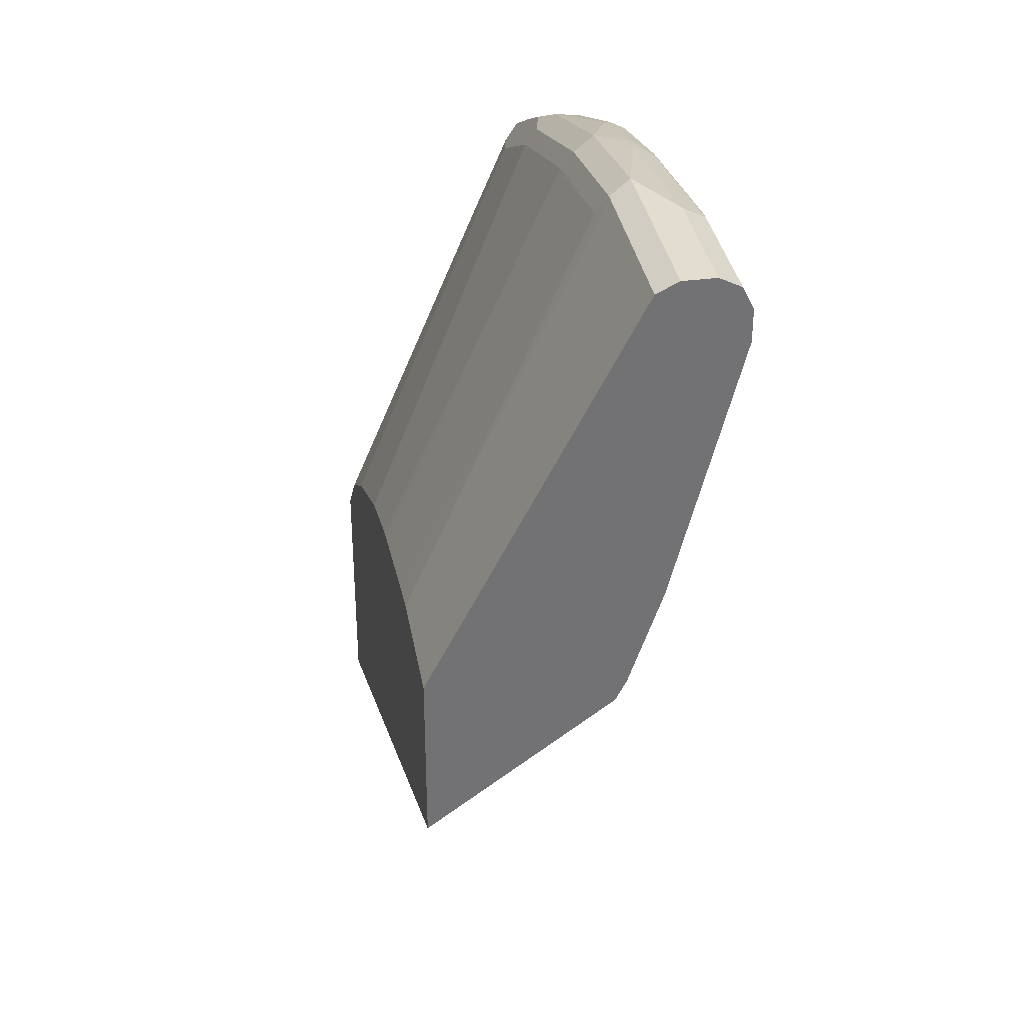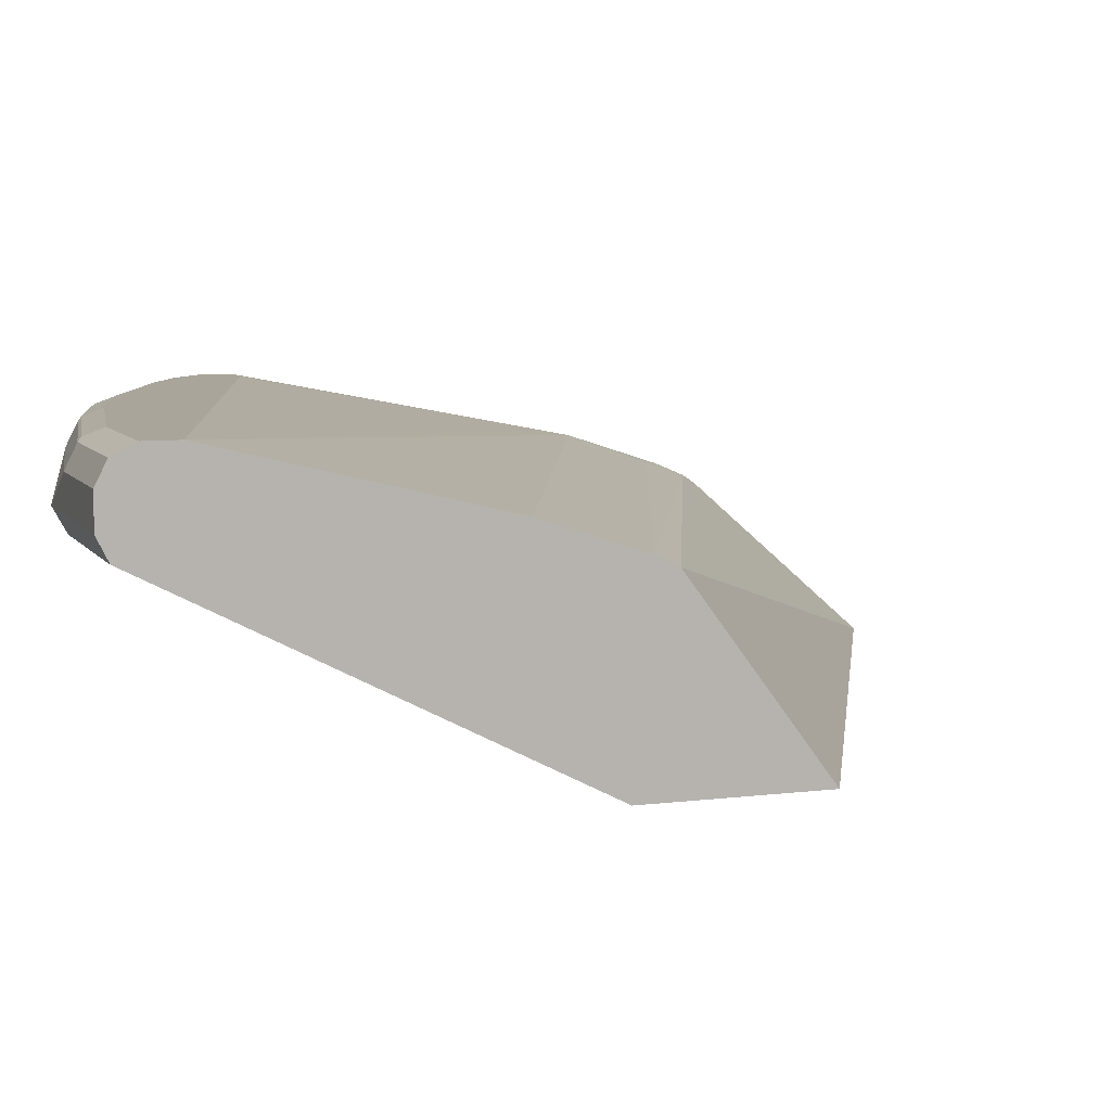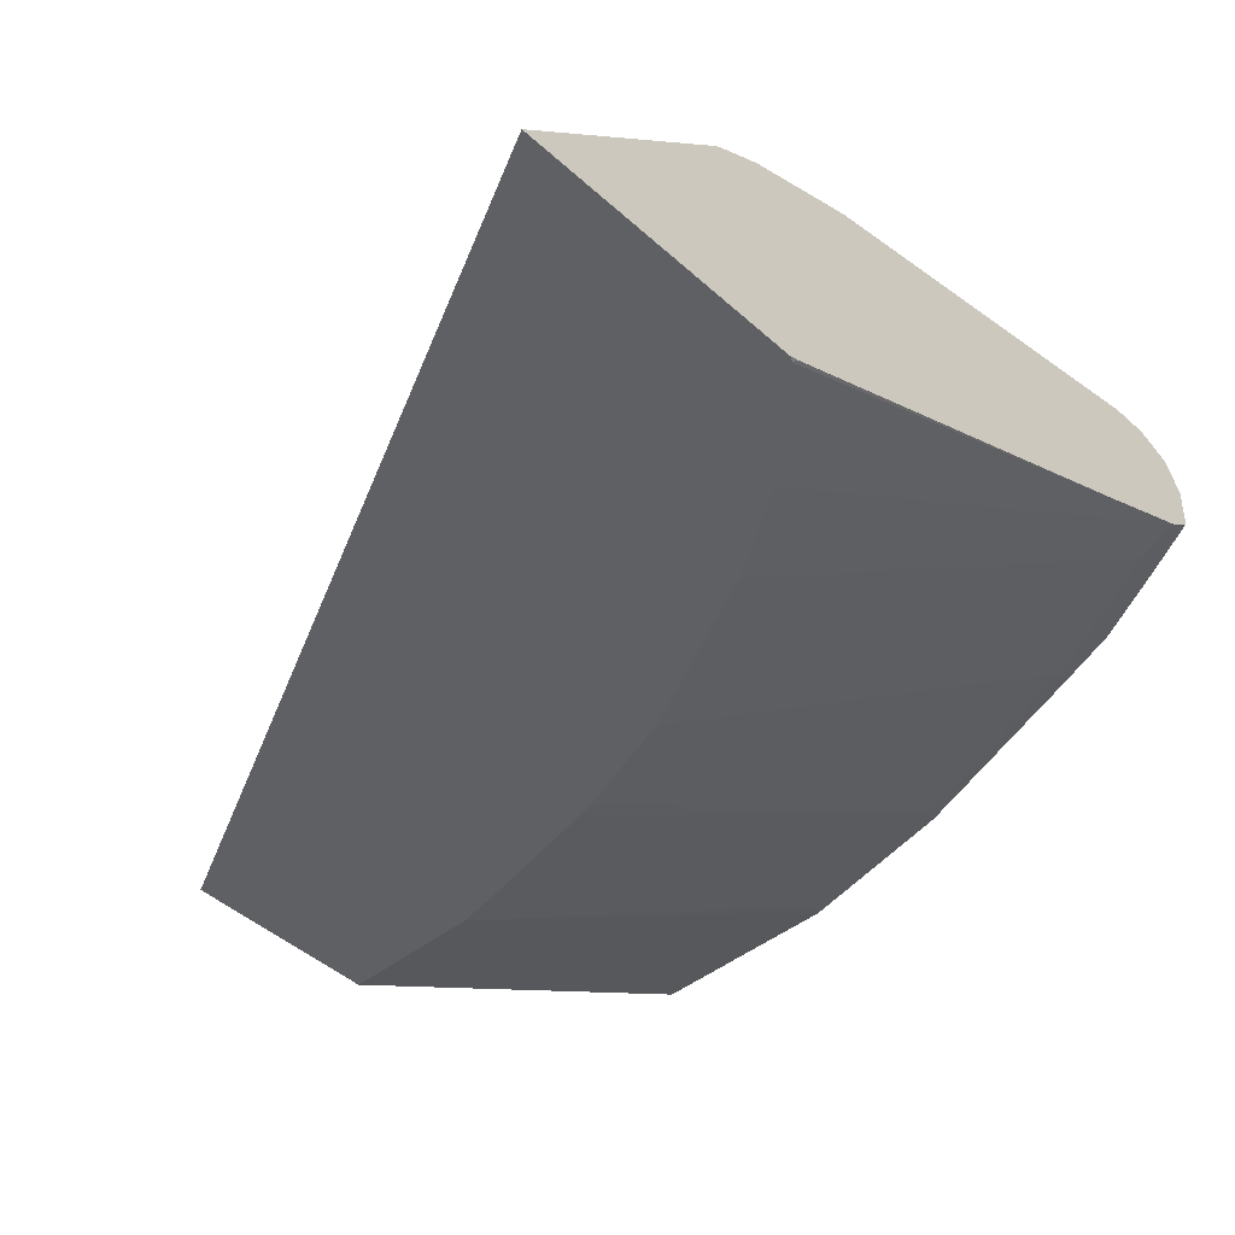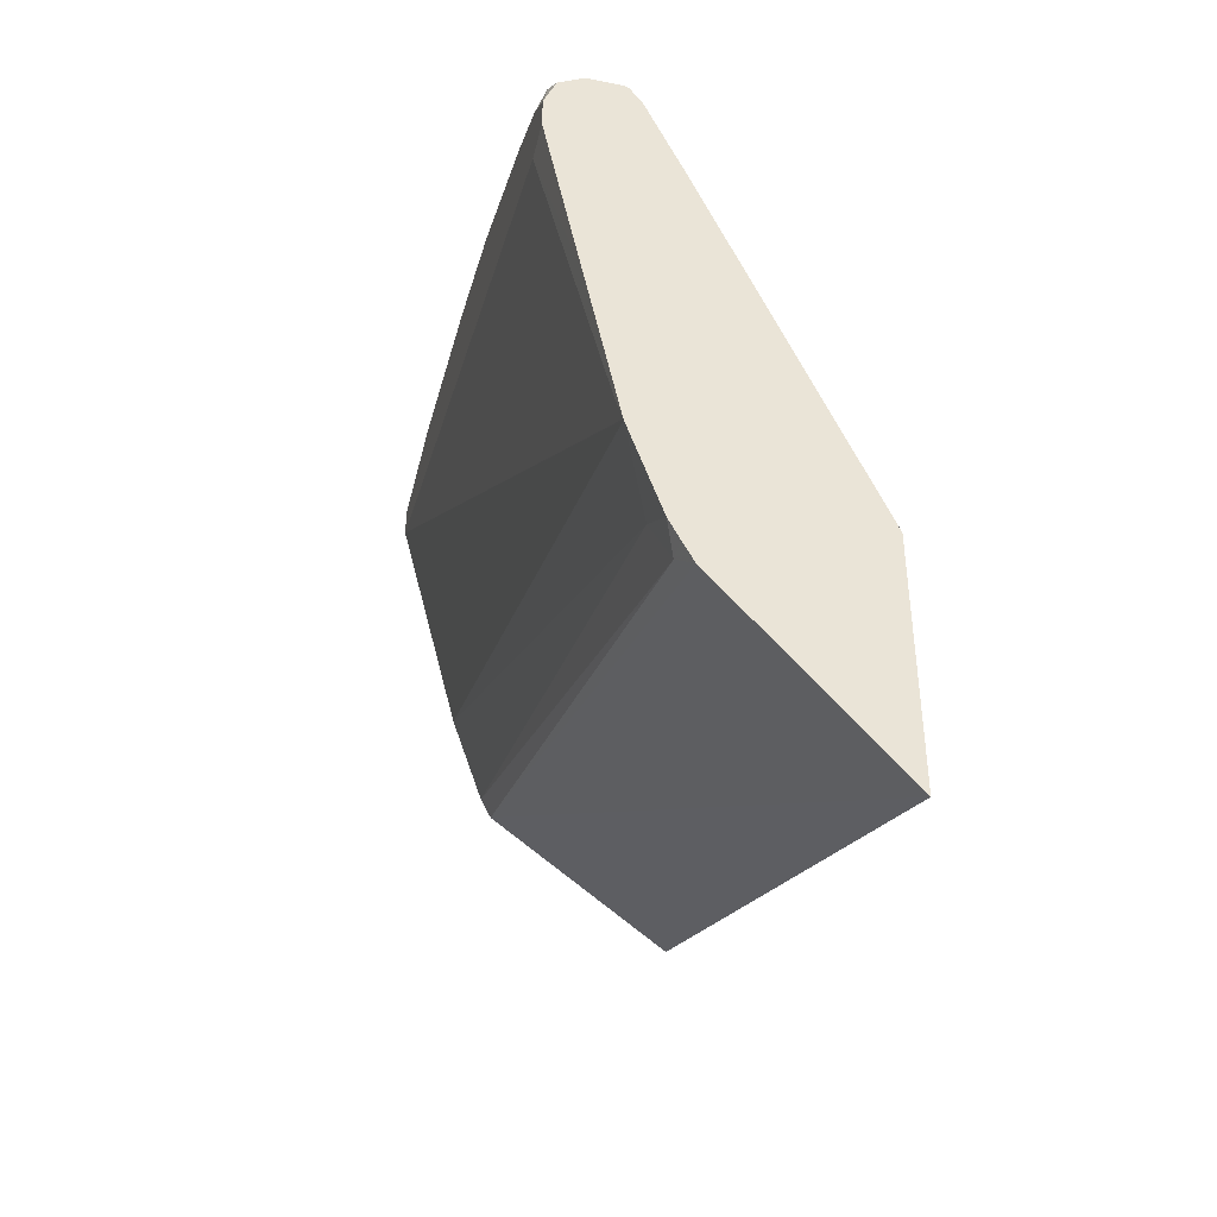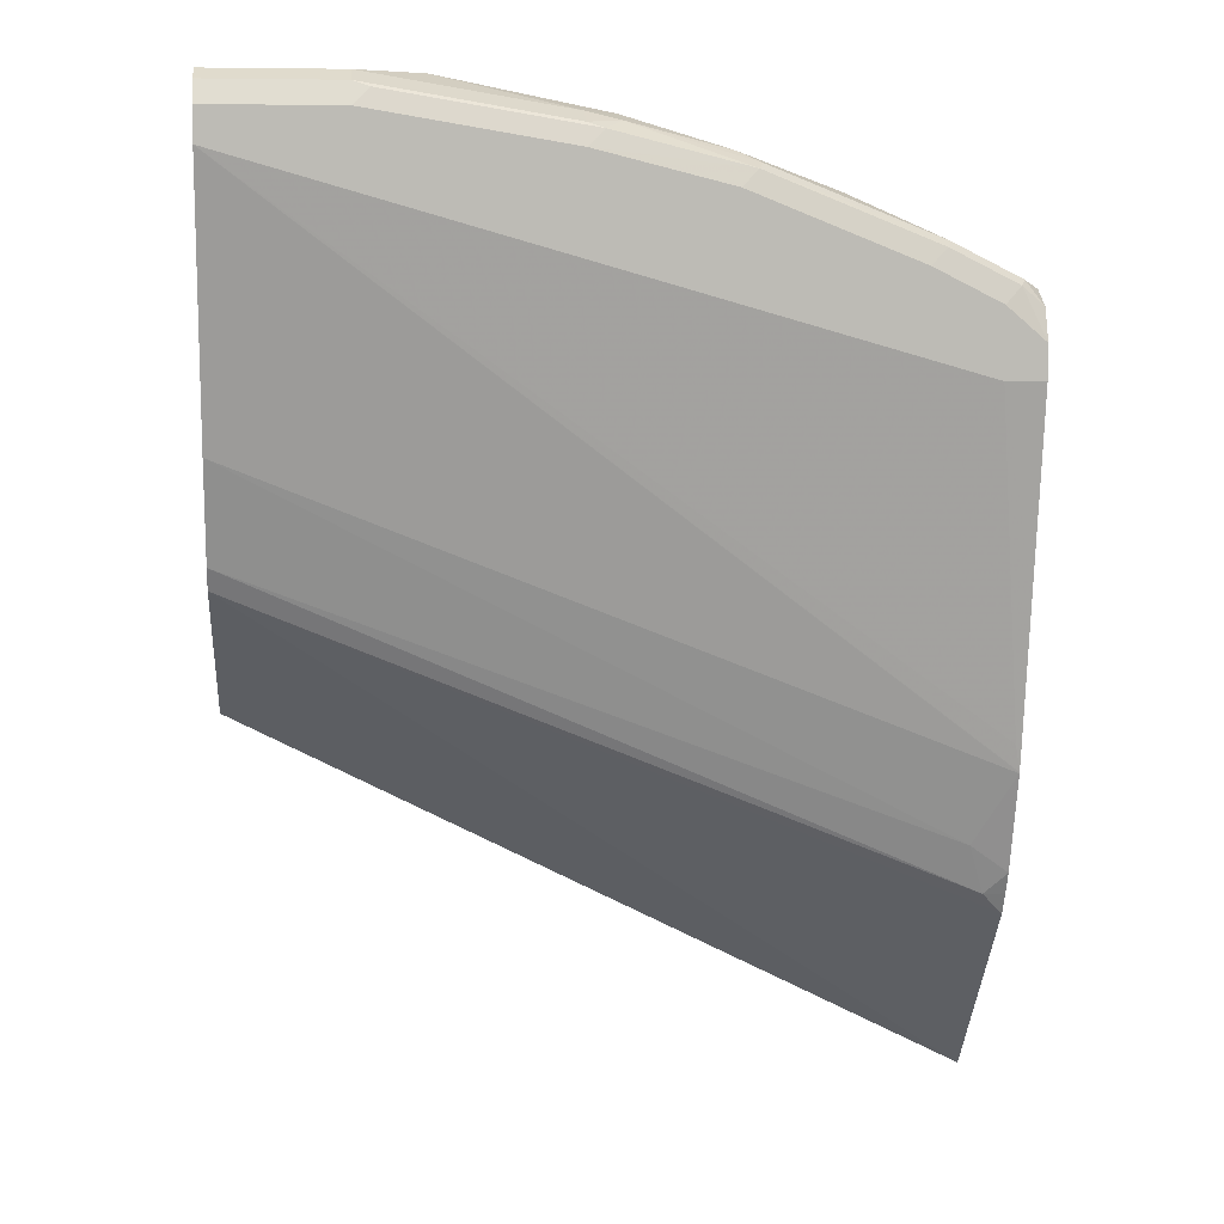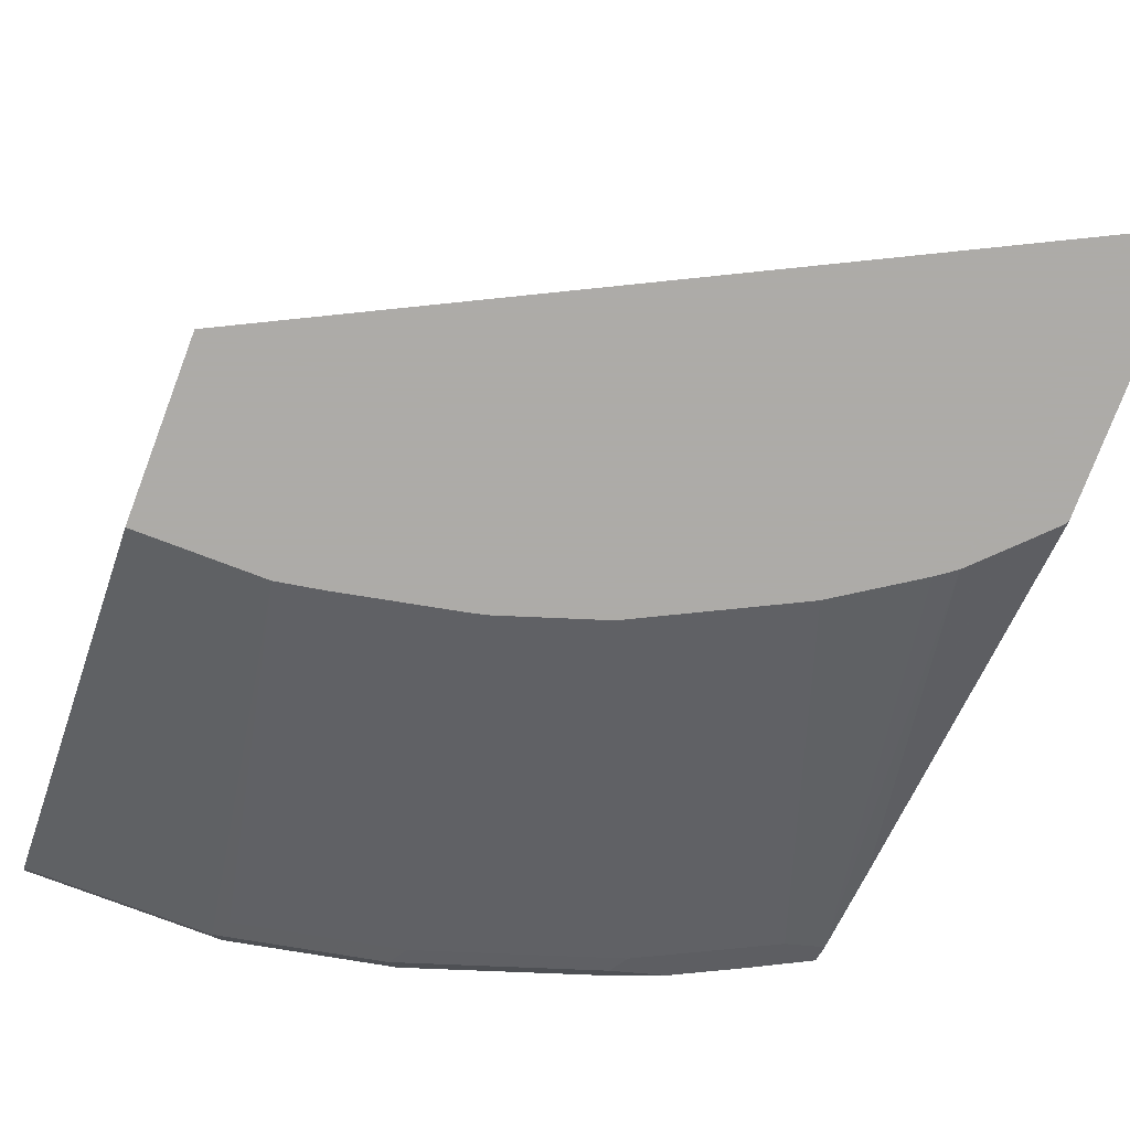
<metadata>
{"format":"obj","ext":"obj","renderer":"f3d","projection":"perspective","resolution":1024,"background":"white","views":[{"elev":34.8,"azim":80.2,"up":"+Z"},{"elev":7.5,"azim":70.5,"up":"+Y"},{"elev":-43.9,"azim":-136.8,"up":"+Y"},{"elev":-42.7,"azim":-103.5,"up":"+Z"},{"elev":6.3,"azim":174.2,"up":"+Z"},{"elev":-76.5,"azim":159.2,"up":"+Y"}]}
</metadata>
<code>
v -0.469 0.1024 0.8555
v -0.469 0.1236 0.8555
v -0.469 0.09803 0.8544
v -0.4304 0.09877 0.8748
v -0.388 0.09877 0.896
v -0.4163 0.1129 0.8819
v -0.469 0.1404 0.8455
v -0.4163 0.134 0.8819
v -0.4586 0.134 0.8607
v -0.469 0.08956 0.8417
v -0.4021 0.08465 0.8678
v -0.3527 0.09171 0.9031
v -0.2329 0.1058 0.9525
v -0.3598 0.1058 0.9101
v -0.3739 0.1129 0.9031
v -0.469 0.1482 0.8254
v -0.455 0.1429 0.8572
v -0.4127 0.1429 0.8784
v -0.2963 0.127 0.9313
v -0.3104 0.134 0.9242
v -0.3069 0.1429 0.9207
v -0.4444 0.08465 0.8466
v -0.469 0.06417 0.7824
v -0.425 -0.04062 0.5732
v -0.4127 -0.04062 0.5821
v -0.3598 0.08465 0.8889
v -0.3475 -0.04062 0.6226
v -0.2628 -0.04062 0.665
v -0.2329 0.08465 0.9313
v -0.2258 0.09171 0.9454
v -0.261 0.09877 0.9384
v -0.127 0.1058 0.9736
v -0.2117 0.127 0.9525
v -0.2329 0.1296 0.9472
v -0.4444 0.1482 0.8466
v -0.469 0.1482 0.8043
v -0.4021 0.1482 0.8678
v -0.2223 0.1429 0.9418
v -0.2117 0.1482 0.9313
v -0.2963 0.1482 0.9101
v -0.3615 -0.04062 0.6156
v -0.469 -0.03894 0.5326
v -0.4673 -0.04062 0.5309
v -0.1993 -0.04062 0.6861
v -0.127 0.08465 0.9525
v -0.1888 -0.04062 0.6887
v -0.112 -0.04062 0.7046
v -0.1199 0.09171 0.9666
v -0.0001563 0.1058 0.9736
v -0.0847 0.127 0.9736
v -0.2117 0.1411 0.9454
v -0.4444 0.1482 0.8043
v -0.469 0.1236 0.6815
v -0.09526 0.1429 0.963
v -0.0847 0.1482 0.9525
v -0.469 -0.04062 0.5275
v -0.08296 -0.04062 0.7099
v -0.0001563 0.09171 0.9666
v -0.0001563 0.127 0.9736
v -0.0001563 0.141 0.9666
v -0.0847 0.1411 0.9666
v -0.0001563 0.1482 0.9313
v -0.4656 0.1058 0.5927
v -0.469 0.1058 0.5927
v -0.0001563 0.1482 0.9525
v -0.469 -0.04062 0.3607
v -0.0001563 -0.04062 0.7099
v -0.0001563 0.1411 0.9666
v -0.0001563 0.1058 0.762
v -0.469 0.1022 0.5749
v -0.469 0.1024 0.5757
v -0.0001563 -0.04062 0.5961
v -0.469 0.06687 0.4834
v -0.0001563 0.07761 0.6843
v -0.0001563 0.08465 0.6984
v -0.4444 0.08465 0.5292
v -0.469 0.08106 0.5114
v -0.469 0.07408 0.4974
v -0.455 0.07408 0.4974
v -0.0001563 0.0845 0.6981
f 29 46 47
f 32 50 33
f 29 47 45
f 32 48 58
f 32 58 49
f 32 49 59
f 32 59 50
f 33 50 61
f 38 55 39
f 33 51 34
f 34 51 38
f 36 52 53
f 38 51 61
f 38 61 54
f 38 54 55
f 29 44 46
f 33 61 51
f 29 48 30
f 23 42 43
f 28 44 29
f 42 56 43
f 22 41 27
f 23 43 24
f 24 43 56
f 24 56 66
f 24 66 72
f 24 72 67
f 29 45 48
f 24 67 57
f 24 47 46
f 24 46 44
f 24 44 28
f 24 28 27
f 24 27 41
f 24 41 25
f 26 28 29
f 24 57 47
f 45 47 57
f 75 79 76
f 48 57 67
f 60 68 61
f 62 69 70
f 62 70 71
f 62 71 63
f 63 71 64
f 66 73 74
f 66 74 72
f 55 68 65
f 69 75 76
f 70 76 77
f 73 78 79
f 73 79 74
f 74 79 80
f 75 80 79
f 76 79 77
f 77 79 78
f 69 76 70
f 45 57 48
f 55 61 68
f 53 63 64
f 48 67 58
f 49 58 67
f 49 67 72
f 49 72 74
f 49 74 80
f 49 80 75
f 49 75 69
f 54 61 55
f 49 69 62
f 49 65 68
f 49 68 60
f 49 60 59
f 50 59 60
f 50 60 61
f 52 62 63
f 52 63 53
f 49 62 65
f 22 25 41
f 21 39 40
f 21 38 39
f 1 8 2
f 2 8 9
f 2 9 7
f 3 10 11
f 3 11 12
f 3 12 5
f 3 5 4
f 5 12 13
f 5 13 14
f 5 14 15
f 5 15 6
f 6 15 8
f 7 9 17
f 7 17 16
f 8 18 17
f 1 6 8
f 1 5 6
f 1 4 5
f 1 3 4
f 21 40 37
f 1 2 7
f 1 7 16
f 1 16 36
f 1 36 53
f 1 53 64
f 1 71 70
f 8 17 9
f 1 70 77
f 1 78 73
f 1 73 66
f 1 66 56
f 1 56 42
f 1 42 23
f 1 23 10
f 1 10 3
f 1 77 78
f 8 15 19
f 1 64 71
f 8 20 21
f 14 19 15
f 16 17 35
f 16 35 37
f 16 37 40
f 16 40 39
f 16 39 55
f 16 55 65
f 13 19 14
f 16 65 62
f 16 52 36
f 17 18 37
f 18 21 37
f 19 34 20
f 20 34 21
f 8 19 20
f 21 34 38
f 16 62 52
f 13 34 19
f 17 37 35
f 13 32 33
f 13 33 34
f 10 23 24
f 10 25 22
f 8 21 18
f 11 26 12
f 11 22 27
f 11 27 28
f 10 24 25
f 12 29 30
f 13 48 32
f 11 28 26
f 13 30 48
f 13 31 30
f 10 22 11
f 12 31 13
f 12 30 31
f 12 26 29

</code>
